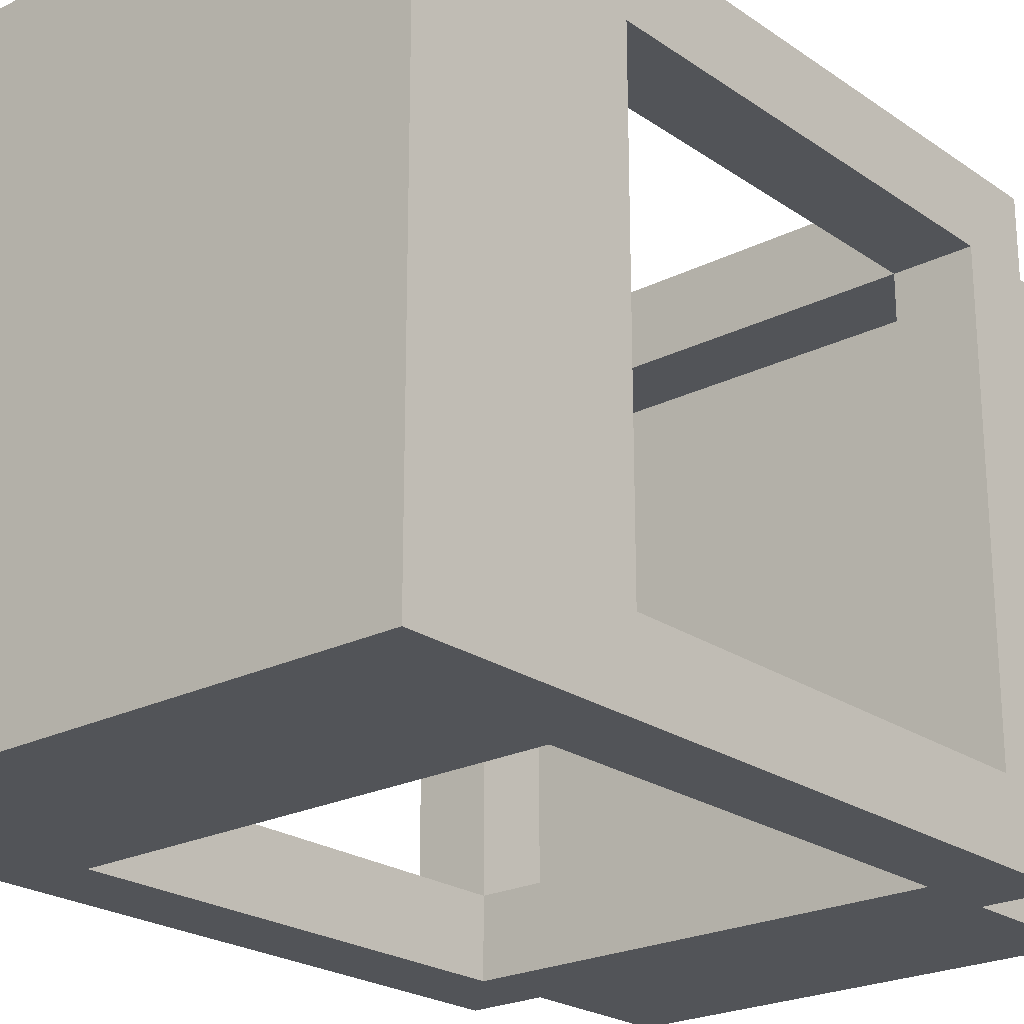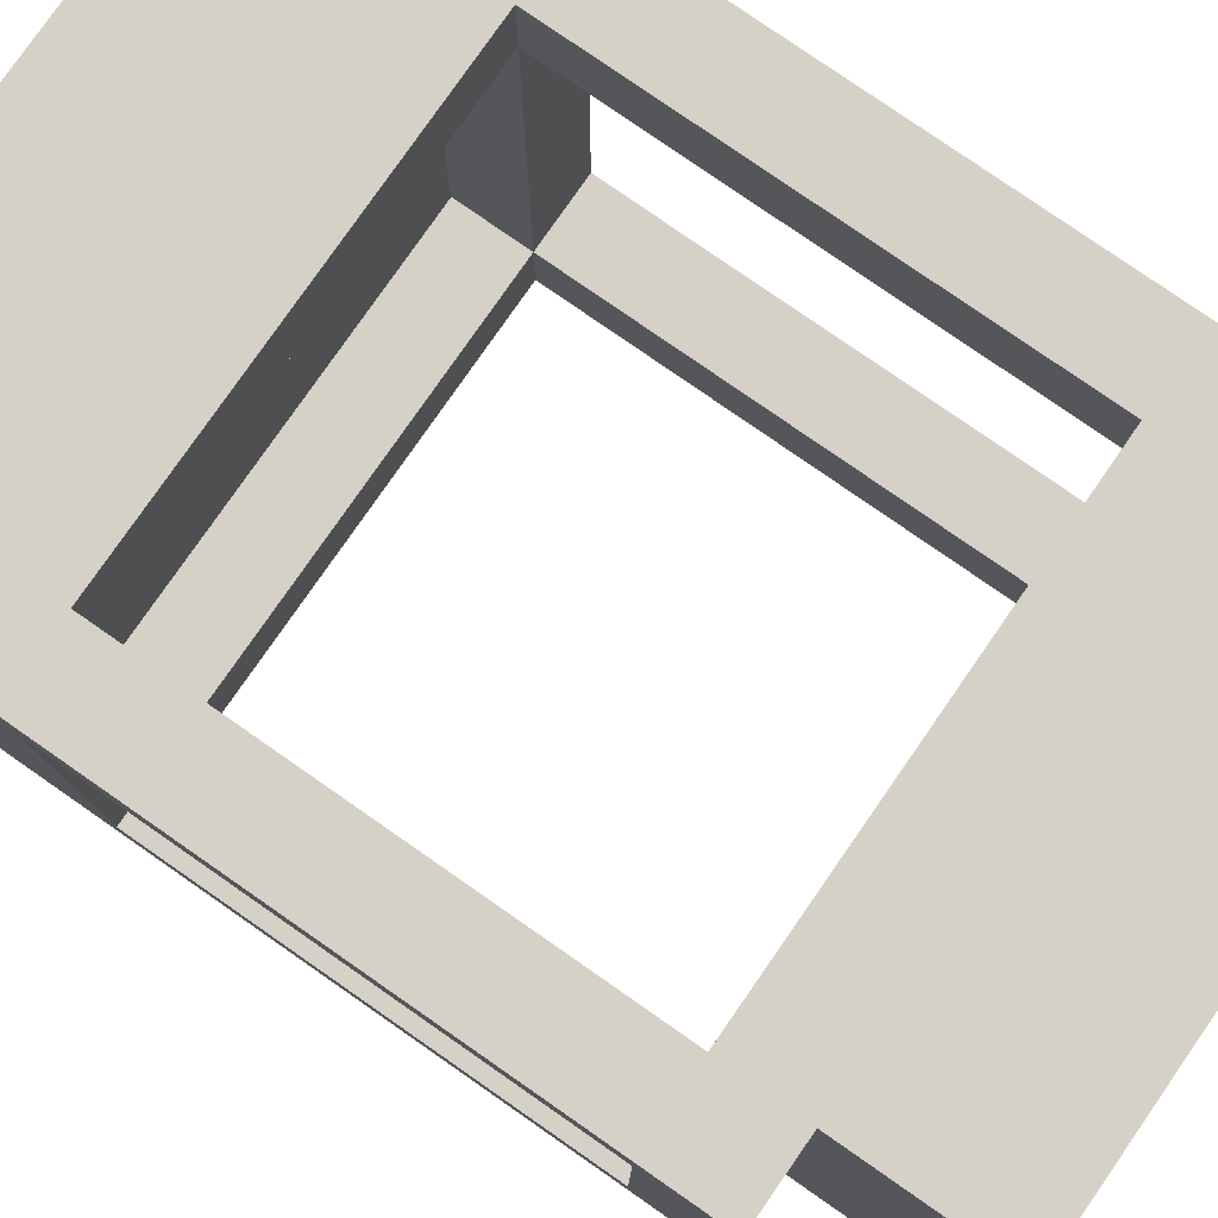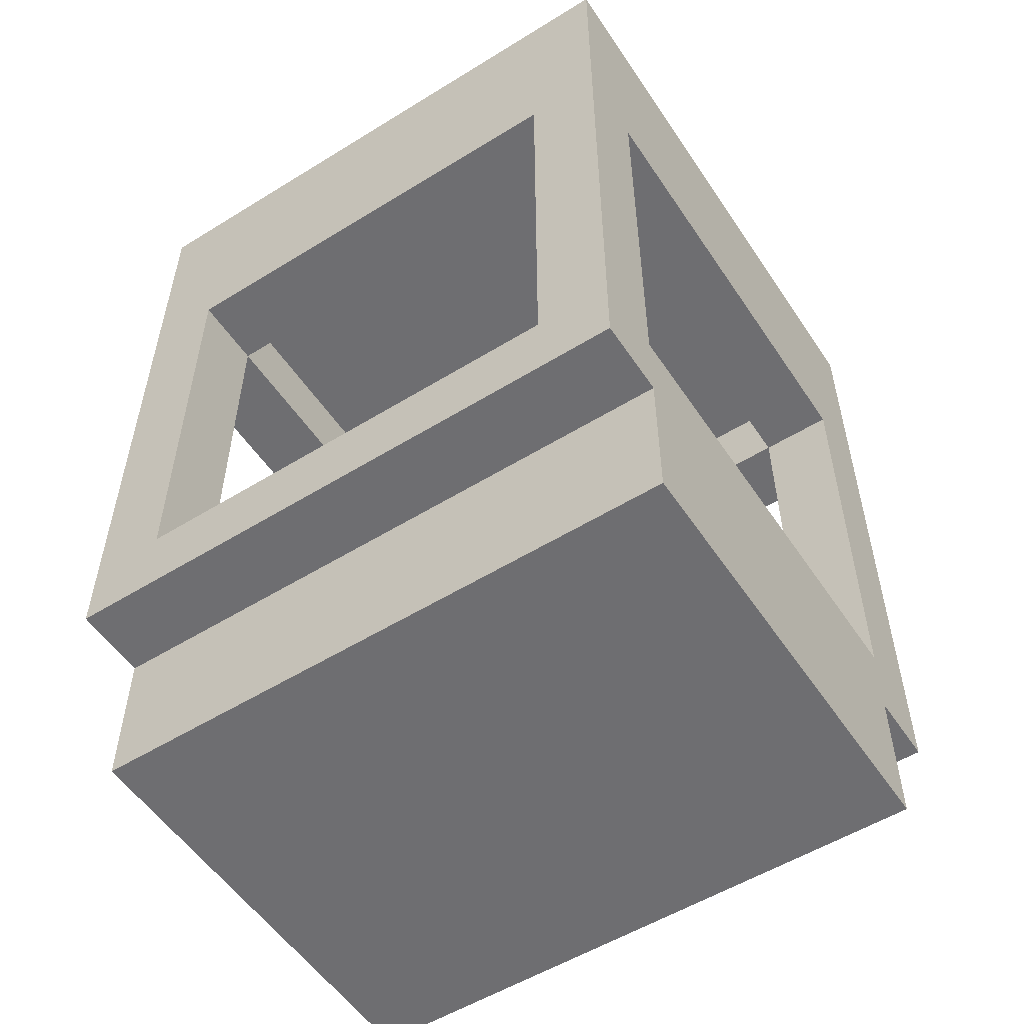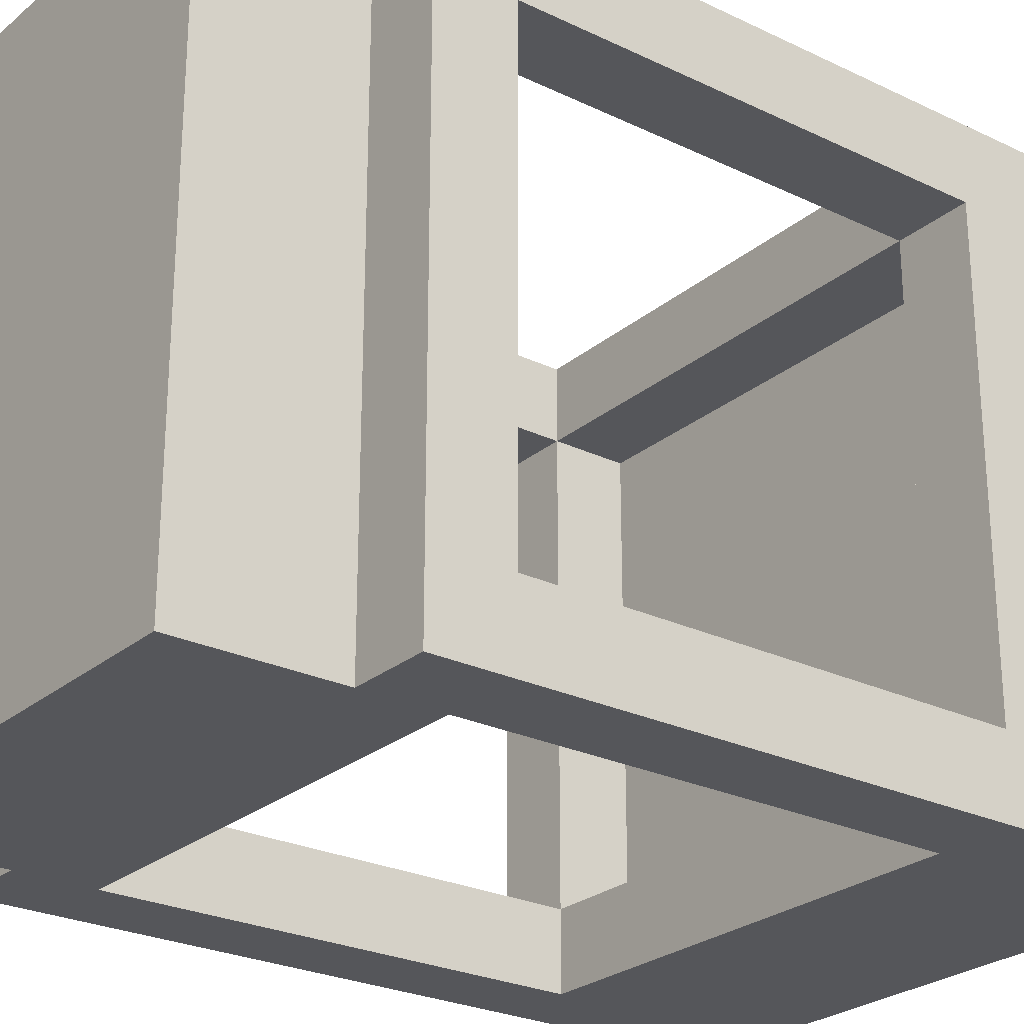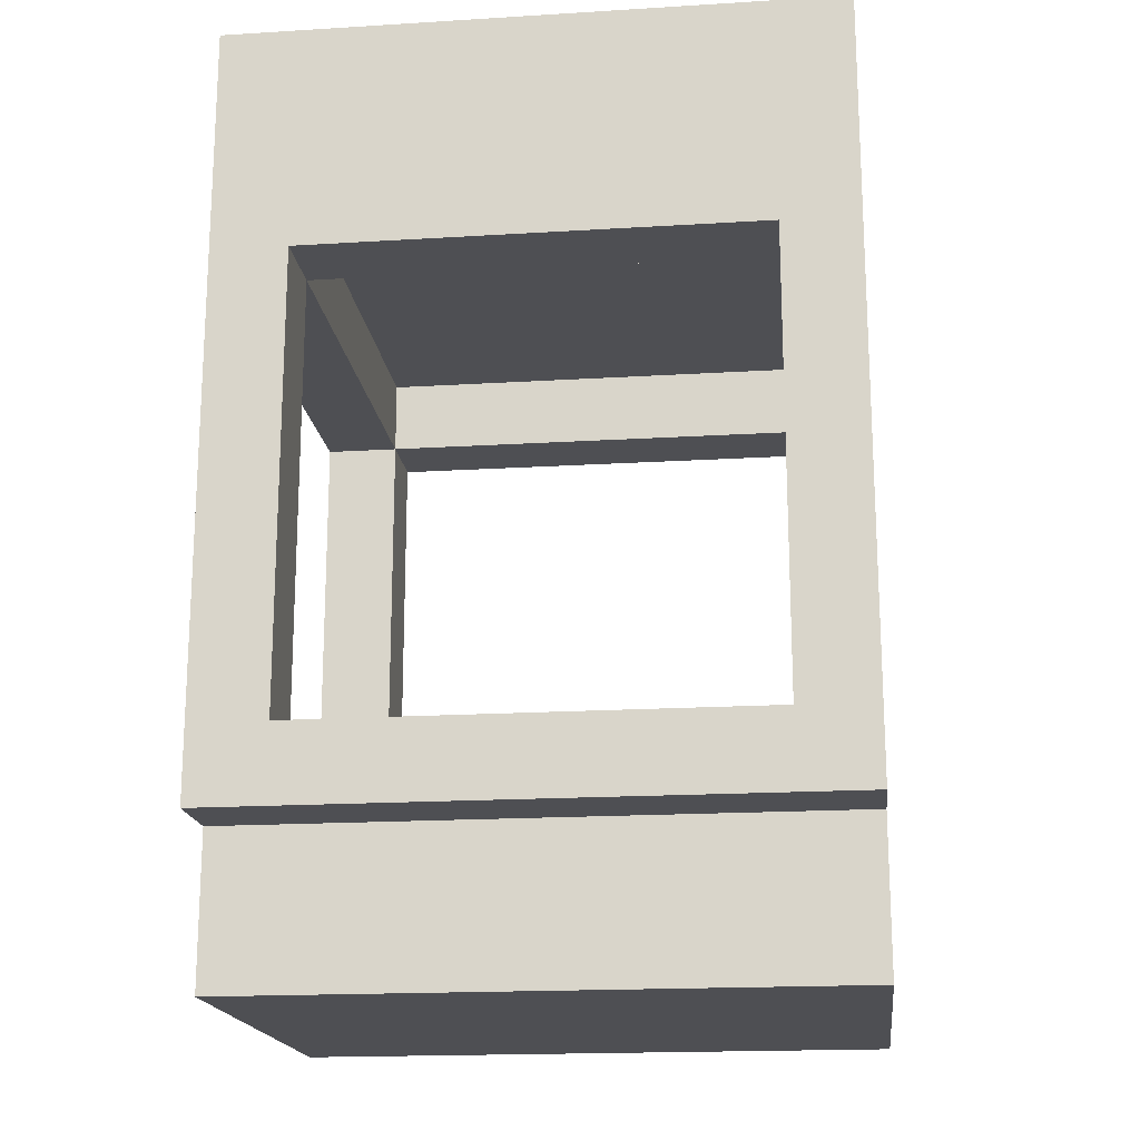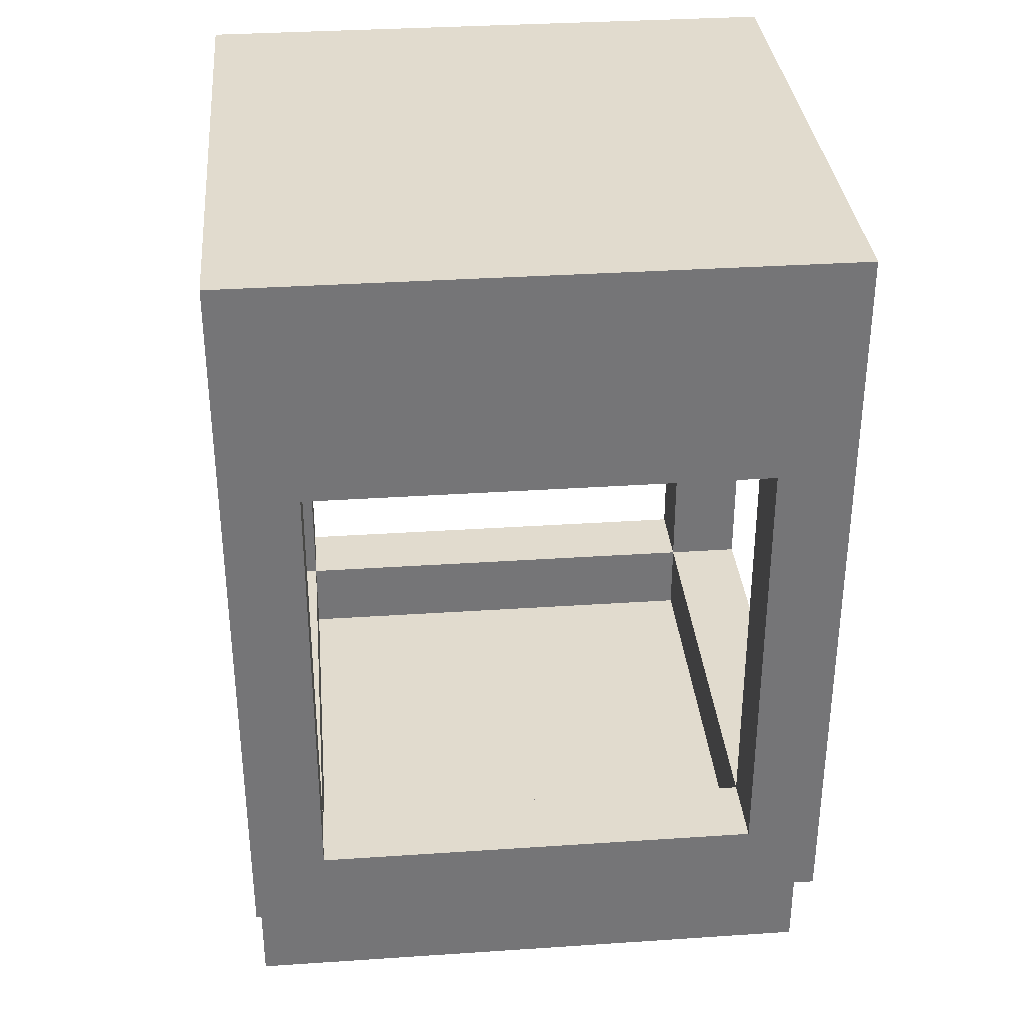
<metadata>
{"format":"obj","ext":"obj","renderer":"f3d","projection":"perspective","resolution":1024,"background":"white","views":[{"elev":-22.9,"azim":40.6,"up":"+Y"},{"elev":79.3,"azim":124.8,"up":"+Y"},{"elev":-54.4,"azim":-56.8,"up":"+Z"},{"elev":-25.8,"azim":-127.5,"up":"+Y"},{"elev":-18.1,"azim":96.8,"up":"+Z"},{"elev":33.8,"azim":84.8,"up":"+Z"}]}
</metadata>
<code>
o
v -0.4 -3.6 0.4
v -0.4 -3.6 0.2
v -0.4 -3.6 -0.6
v -0.4 -3.5 0.1
v -0.4 -3.5 -0.5
v -0.4 -2.9 0.1
v -0.4 -2.9 -0.5
v -0.4 -2.8 0.4
v -0.4 -2.8 0.2
v -0.4 -2.8 -0.6
v -0.3 -3.6 -0.6
v -0.3 -3.6 -0.8
v -0.3 -2.8 -0.6
v -0.3 -2.8 -0.8
v 0.3 -3.6 0.1
v 0.3 -3.6 -0.5
v 0.3 -3.5 0.2
v 0.3 -3.5 0.1
v 0.3 -3.5 -0.5
v 0.3 -3.5 -0.6
v 0.3 -2.9 0.2
v 0.3 -2.9 0.1
v 0.3 -2.9 -0.5
v 0.3 -2.9 -0.6
v 0.3 -2.8 0.1
v 0.3 -2.8 -0.5
v -0.3 -3.6 0.1
v -0.3 -3.6 -0.5
v -0.3 -3.5 0.2
v -0.3 -3.5 0.1
v -0.3 -3.5 -0.5
v -0.3 -3.5 -0.6
v -0.3 -2.9 0.2
v -0.3 -2.9 0.1
v -0.3 -2.9 -0.5
v -0.3 -2.9 -0.6
v -0.3 -2.8 0.1
v -0.3 -2.8 -0.5
v 0.3 -3.6 -0.6
v 0.3 -3.6 -0.8
v 0.3 -2.8 -0.6
v 0.3 -2.8 -0.8
v 0.4 -3.6 0.4
v 0.4 -3.6 0.2
v 0.4 -3.6 -0.6
v 0.4 -3.5 0.1
v 0.4 -3.5 -0.5
v 0.4 -2.9 0.1
v 0.4 -2.9 -0.5
v 0.4 -2.8 0.4
v 0.4 -2.8 0.2
v 0.4 -2.8 -0.6
v -0.4 -3.6 0.4
v -0.4 -2.8 0.4
v 0.4 -3.6 0.4
v 0.4 -2.8 0.4
v -0.4 -3.5 -0.5
v -0.4 -2.9 -0.5
v -0.3 -3.6 -0.5
v -0.3 -3.5 -0.5
v -0.3 -2.9 -0.5
v -0.3 -2.8 -0.5
v 0.3 -3.6 -0.5
v 0.3 -3.5 -0.5
v 0.3 -2.9 -0.5
v 0.3 -2.8 -0.5
v 0.4 -3.5 -0.5
v 0.4 -2.9 -0.5
v -0.3 -3.5 -0.6
v -0.3 -2.9 -0.6
v 0.3 -3.5 -0.6
v 0.3 -2.9 -0.6
v -0.3 -3.5 0.2
v -0.3 -2.9 0.2
v 0.3 -3.5 0.2
v 0.3 -2.9 0.2
v -0.4 -3.5 0.1
v -0.4 -2.9 0.1
v -0.3 -3.6 0.1
v -0.3 -3.5 0.1
v -0.3 -2.9 0.1
v -0.3 -2.8 0.1
v 0.3 -3.6 0.1
v 0.3 -3.5 0.1
v 0.3 -2.9 0.1
v 0.3 -2.8 0.1
v 0.4 -3.5 0.1
v 0.4 -2.9 0.1
v -0.4 -3.6 -0.6
v -0.4 -2.8 -0.6
v -0.3 -3.6 -0.6
v -0.3 -2.8 -0.6
v 0.3 -3.6 -0.6
v 0.3 -2.8 -0.6
v 0.4 -3.6 -0.6
v 0.4 -2.8 -0.6
v -0.3 -3.6 -0.8
v -0.3 -2.8 -0.8
v 0.3 -3.6 -0.8
v 0.3 -2.8 -0.8
v -0.4 -3.6 0.4
v 0.4 -3.6 0.4
v -0.4 -3.6 0.2
v 0.4 -3.6 0.2
v -0.3 -3.6 0.1
v 0.3 -3.6 0.1
v -0.3 -3.6 -0.5
v 0.3 -3.6 -0.5
v -0.4 -3.6 -0.6
v -0.3 -3.6 -0.6
v 0.3 -3.6 -0.6
v 0.4 -3.6 -0.6
v -0.3 -3.6 -0.8
v 0.3 -3.6 -0.8
v -0.3 -2.9 0.2
v 0.3 -2.9 0.2
v -0.4 -2.9 0.1
v -0.3 -2.9 0.1
v 0.3 -2.9 0.1
v 0.4 -2.9 0.1
v -0.4 -2.9 -0.5
v -0.3 -2.9 -0.5
v 0.3 -2.9 -0.5
v 0.4 -2.9 -0.5
v -0.3 -2.9 -0.6
v 0.3 -2.9 -0.6
v -0.3 -3.5 0.2
v 0.3 -3.5 0.2
v -0.4 -3.5 0.1
v -0.3 -3.5 0.1
v 0.3 -3.5 0.1
v 0.4 -3.5 0.1
v -0.4 -3.5 -0.5
v -0.3 -3.5 -0.5
v 0.3 -3.5 -0.5
v 0.4 -3.5 -0.5
v -0.3 -3.5 -0.6
v 0.3 -3.5 -0.6
v -0.4 -2.8 0.4
v 0.4 -2.8 0.4
v -0.4 -2.8 0.2
v 0.4 -2.8 0.2
v -0.3 -2.8 0.1
v 0.3 -2.8 0.1
v -0.3 -2.8 -0.5
v 0.3 -2.8 -0.5
v -0.4 -2.8 -0.6
v -0.3 -2.8 -0.6
v 0.3 -2.8 -0.6
v 0.4 -2.8 -0.6
v -0.3 -2.8 -0.8
v 0.3 -2.8 -0.8
f 4 3 2
f 5 3 4
f 6 4 2
f 7 3 5
f 8 2 1
f 9 7 6
f 9 2 8
f 9 6 2
f 10 3 7
f 10 7 9
f 13 12 11
f 14 12 13
f 18 16 15
f 19 16 18
f 21 18 17
f 22 18 21
f 23 20 19
f 24 20 23
f 25 23 22
f 26 23 25
f 27 28 30
f 30 28 31
f 29 30 33
f 33 30 34
f 31 32 35
f 35 32 36
f 34 35 37
f 37 35 38
f 39 40 41
f 41 40 42
f 44 45 46
f 46 45 47
f 44 46 48
f 47 45 49
f 43 44 50
f 48 49 51
f 50 44 51
f 44 48 51
f 49 45 52
f 51 49 52
f 55 54 53
f 56 54 55
f 60 58 57
f 61 58 60
f 63 60 59
f 64 60 63
f 65 62 61
f 66 62 65
f 67 65 64
f 68 65 67
f 71 70 69
f 72 70 71
f 73 74 75
f 75 74 76
f 77 78 80
f 80 78 81
f 79 80 83
f 83 80 84
f 81 82 85
f 85 82 86
f 84 85 87
f 87 85 88
f 89 90 91
f 91 90 92
f 93 94 95
f 95 94 96
f 97 98 99
f 99 98 100
f 103 102 101
f 104 102 103
f 105 104 103
f 106 104 105
f 107 105 103
f 108 104 106
f 109 107 103
f 109 108 107
f 110 108 109
f 111 104 108
f 111 108 110
f 112 104 111
f 113 111 110
f 114 111 113
f 118 116 115
f 119 116 118
f 121 118 117
f 122 118 121
f 123 120 119
f 124 120 123
f 125 123 122
f 126 123 125
f 127 128 130
f 130 128 131
f 129 130 133
f 133 130 134
f 131 132 135
f 135 132 136
f 134 135 137
f 137 135 138
f 139 140 141
f 141 140 142
f 141 142 143
f 143 142 144
f 141 143 145
f 144 142 146
f 141 145 147
f 145 146 147
f 147 146 148
f 146 142 149
f 148 146 149
f 149 142 150
f 148 149 151
f 151 149 152

</code>
